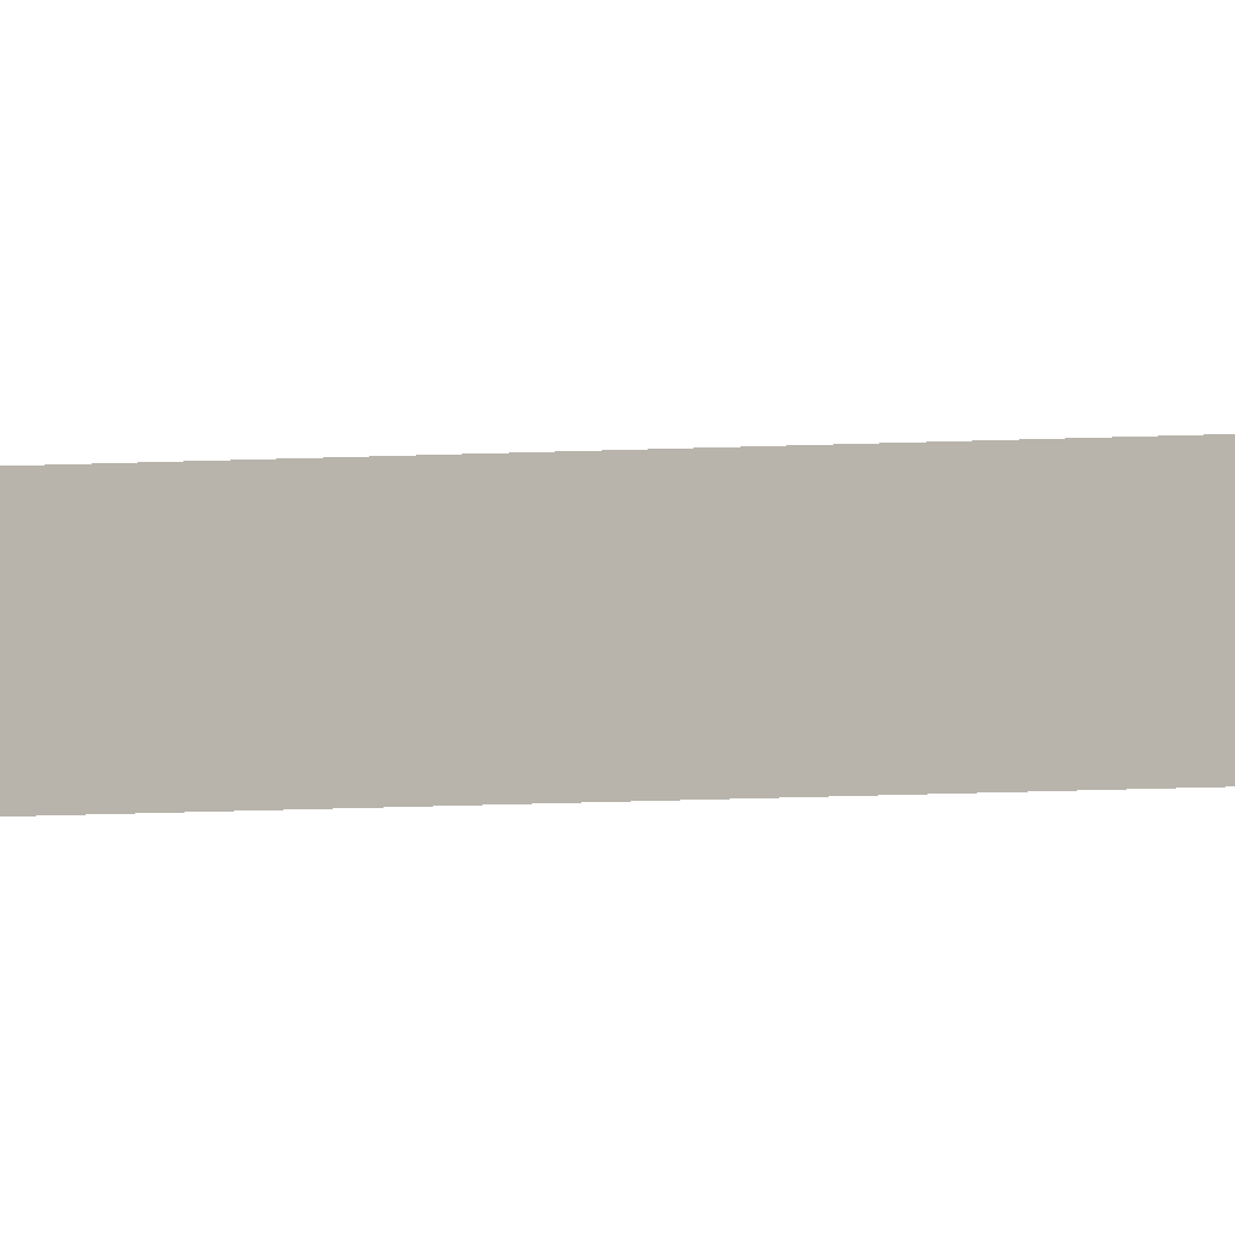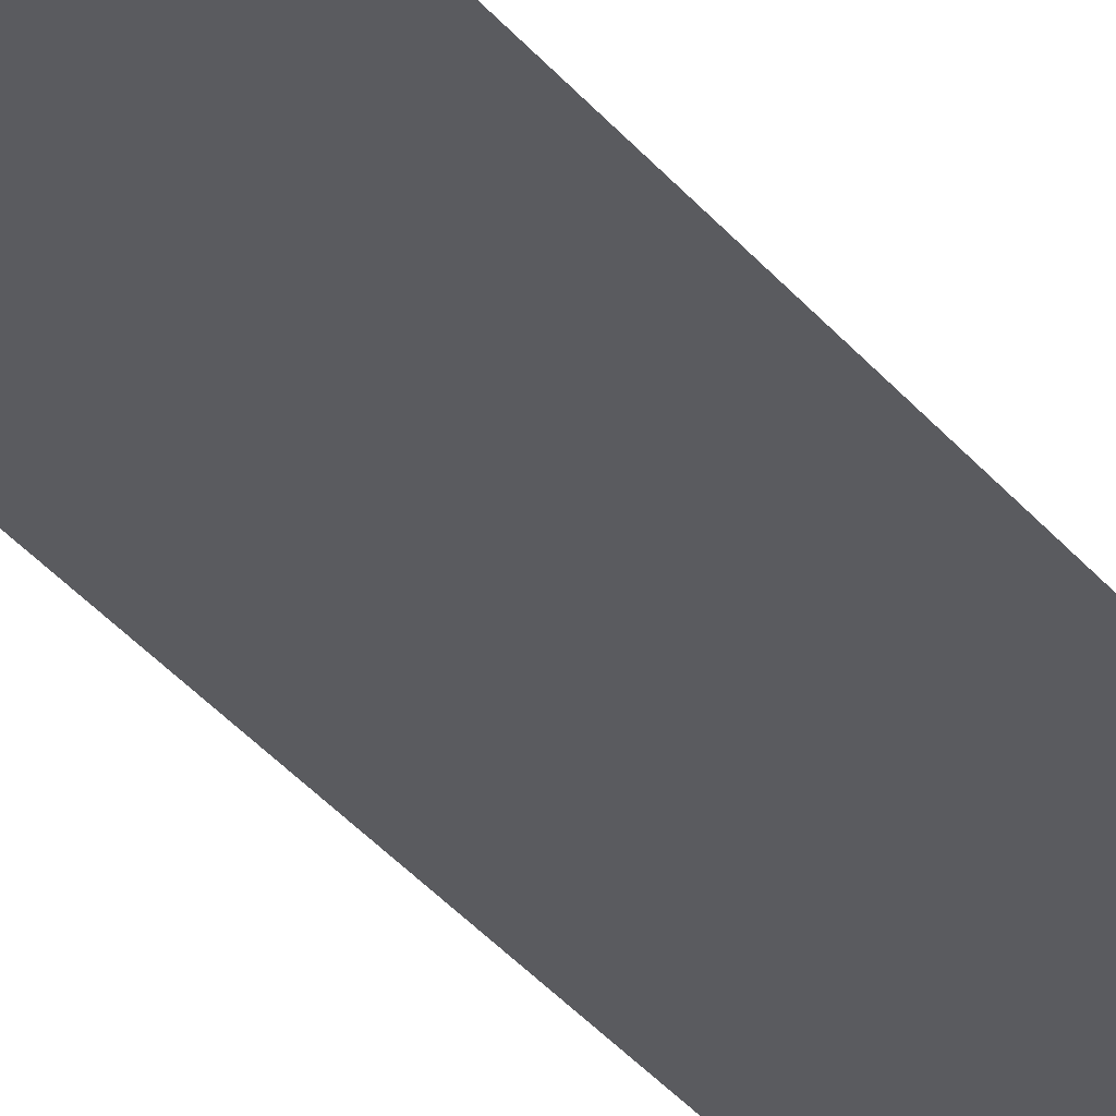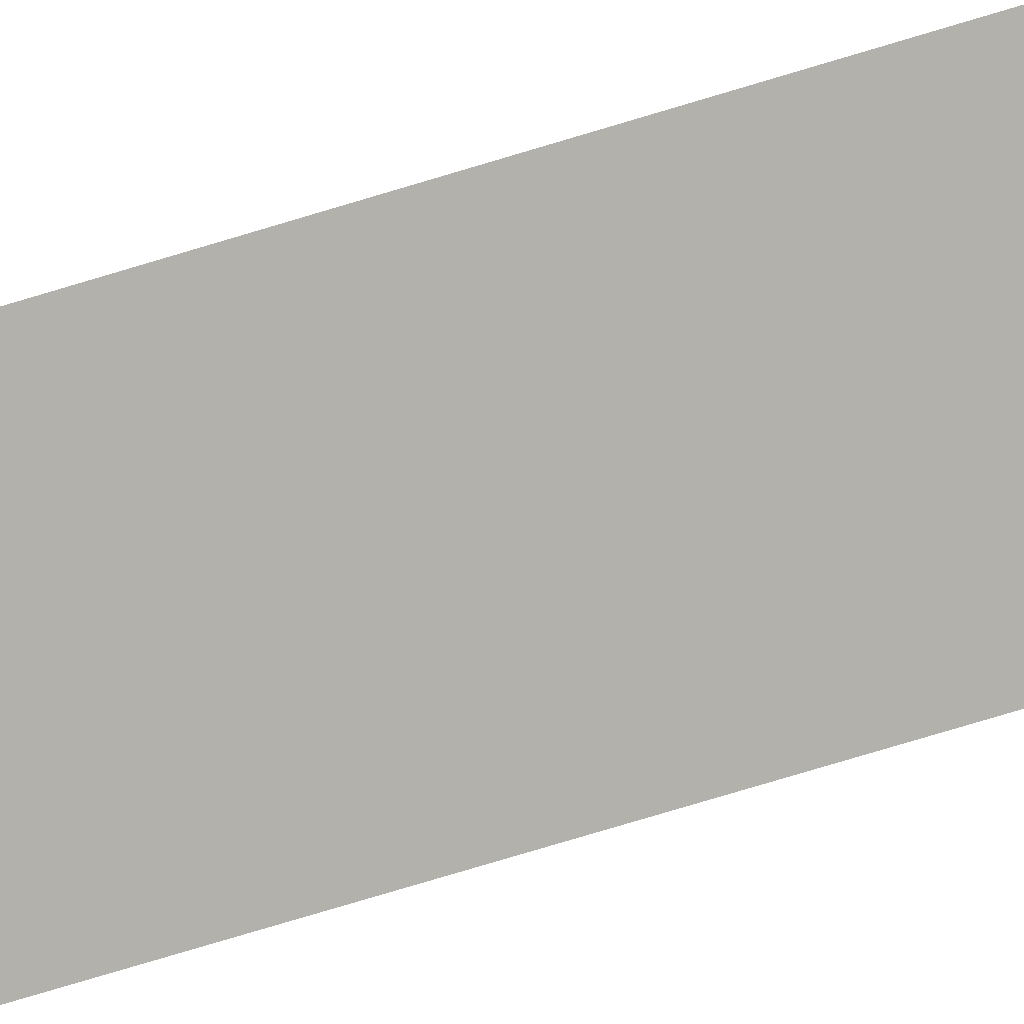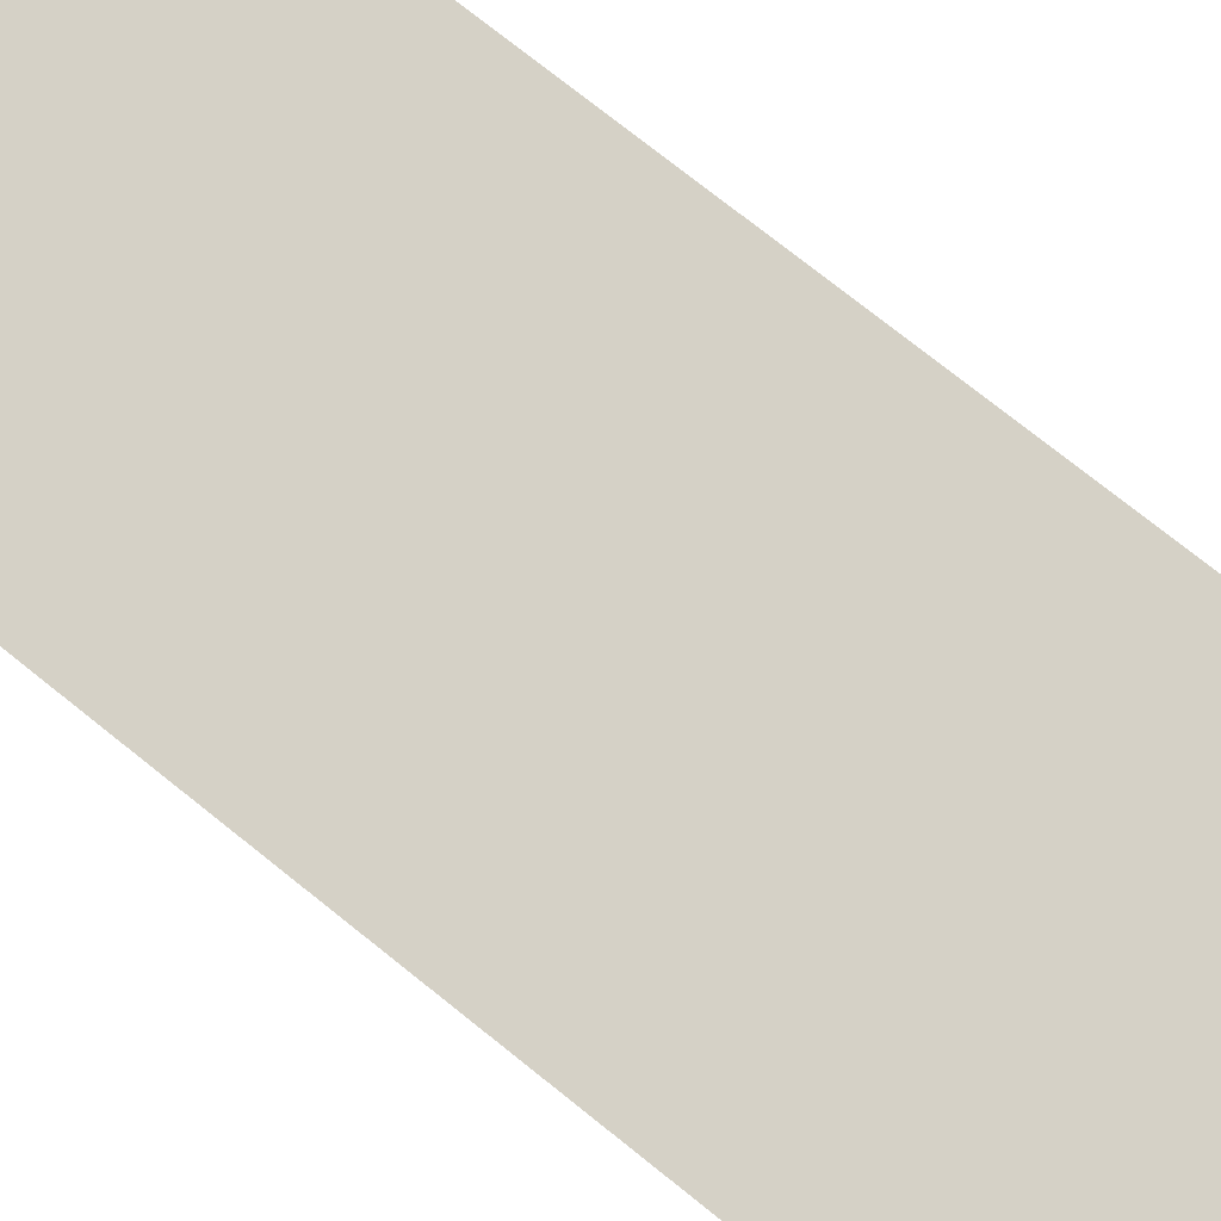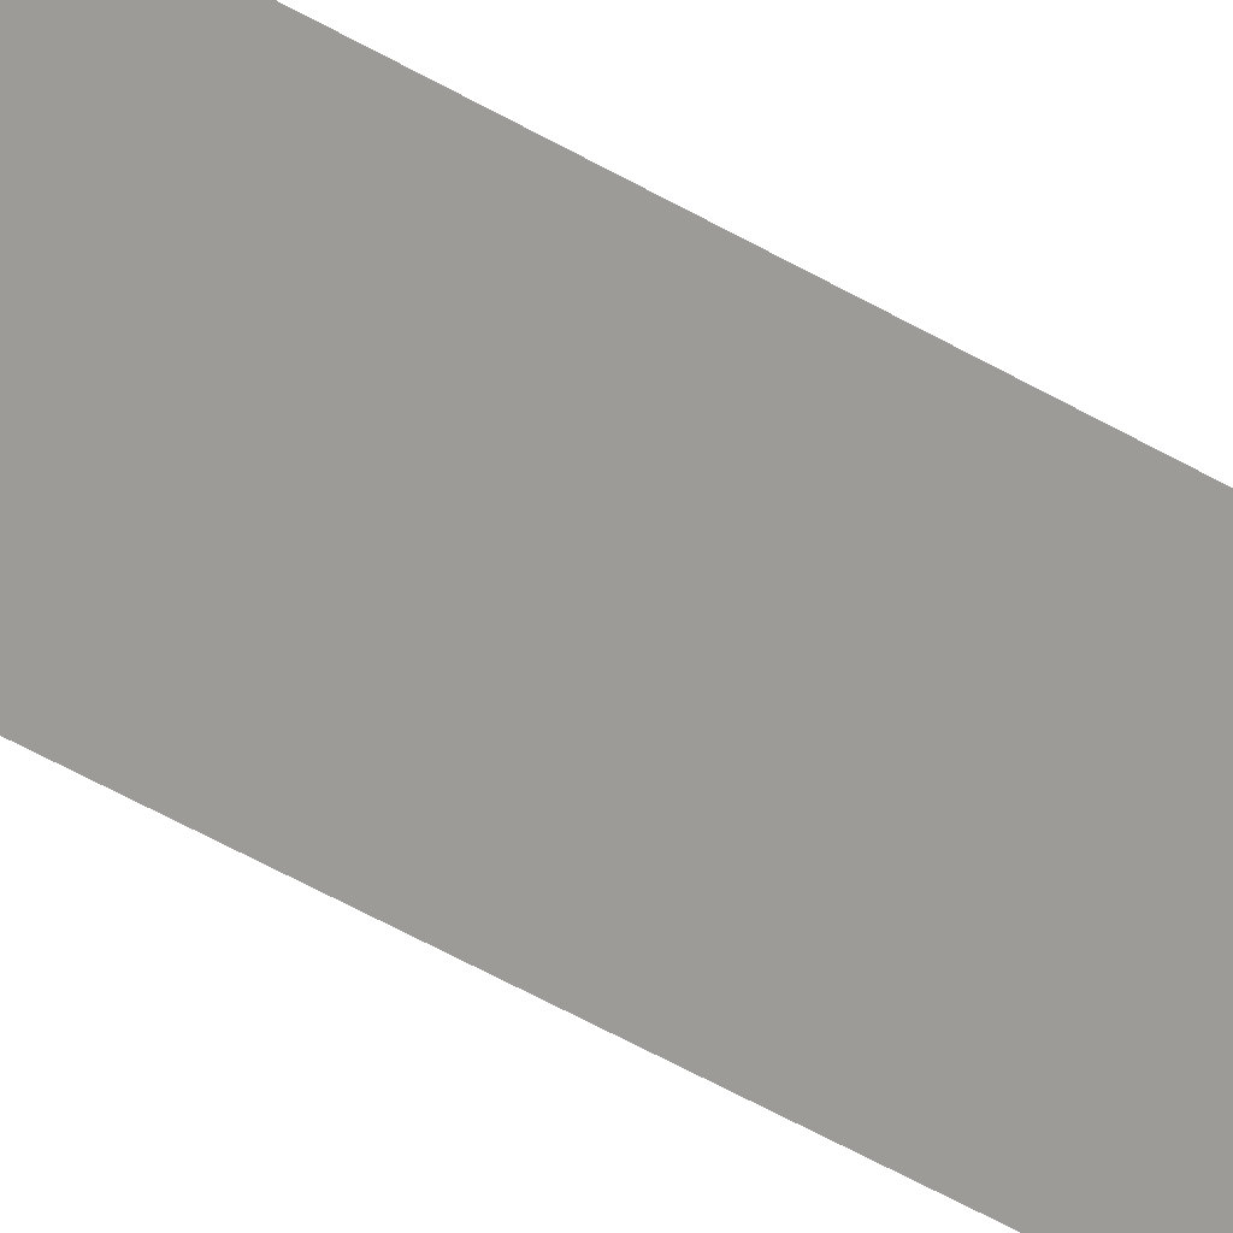
<metadata>
{"format":"obj","ext":"obj","renderer":"f3d","projection":"perspective","resolution":1024,"background":"white","views":[{"elev":24.4,"azim":91.4,"up":"+Y"},{"elev":-53.9,"azim":41.4,"up":"+Y"},{"elev":-71.8,"azim":106.4,"up":"+Y"},{"elev":67.9,"azim":130.5,"up":"+Y"},{"elev":-62.0,"azim":-118.4,"up":"+Y"}]}
</metadata>
<code>
v -4 -1.938 2.048
v 4 -1.938 2.048
v -4 -0.4382 -36.65
v 4 -0.4382 -36.65
f 1 2 3
f 3 2 4
g

</code>
